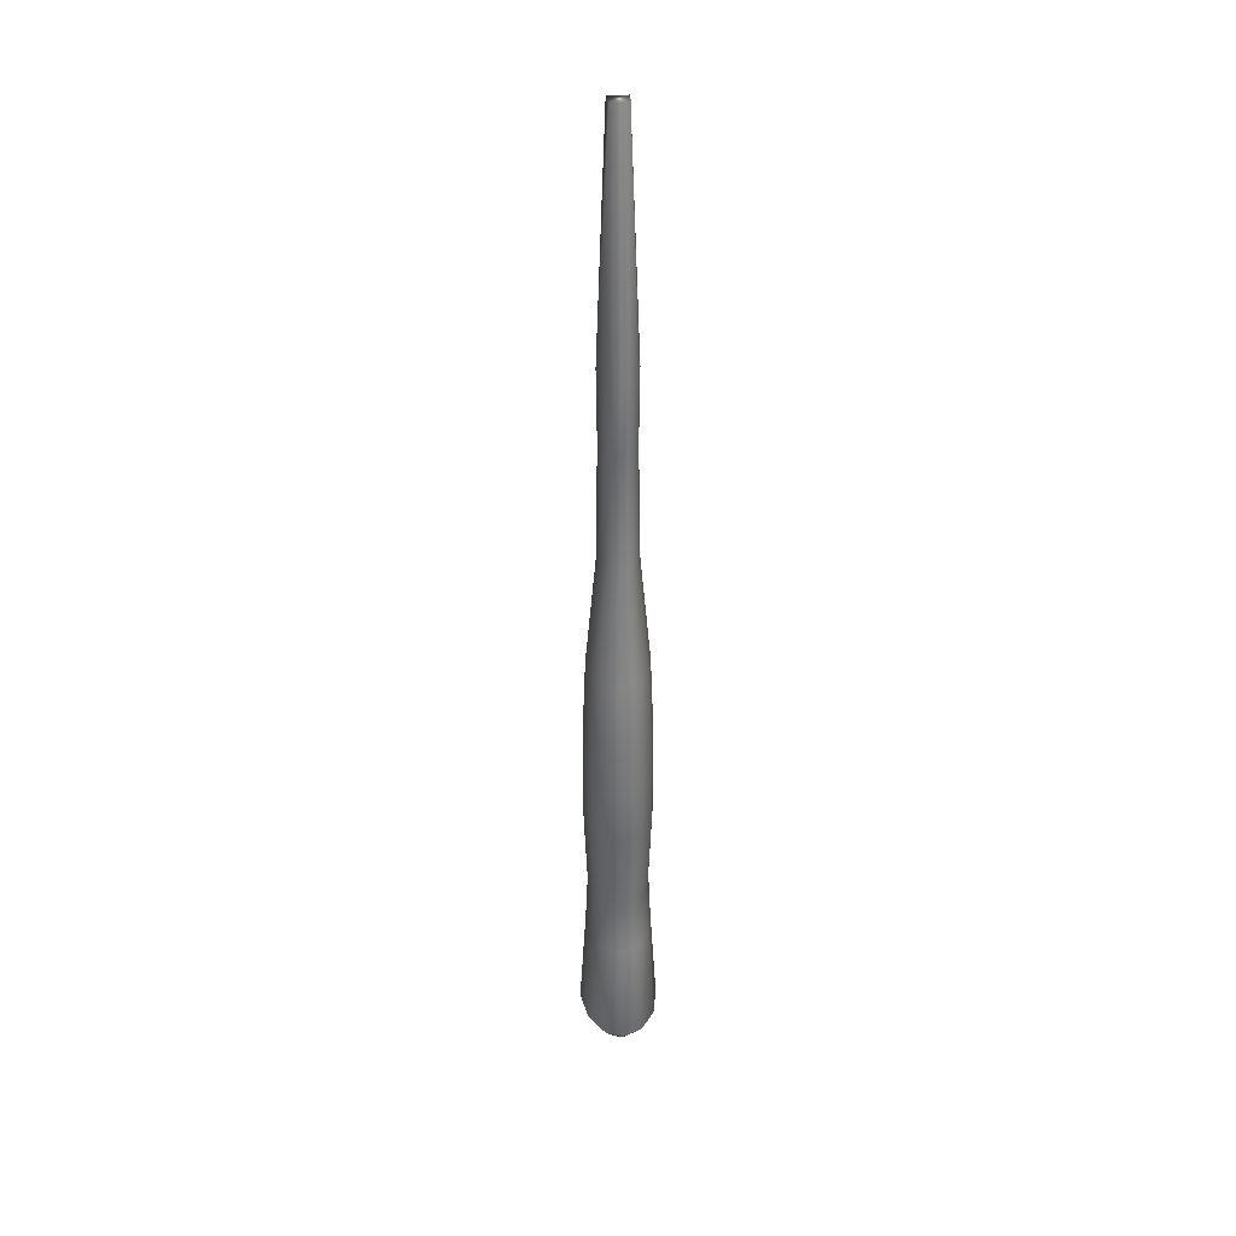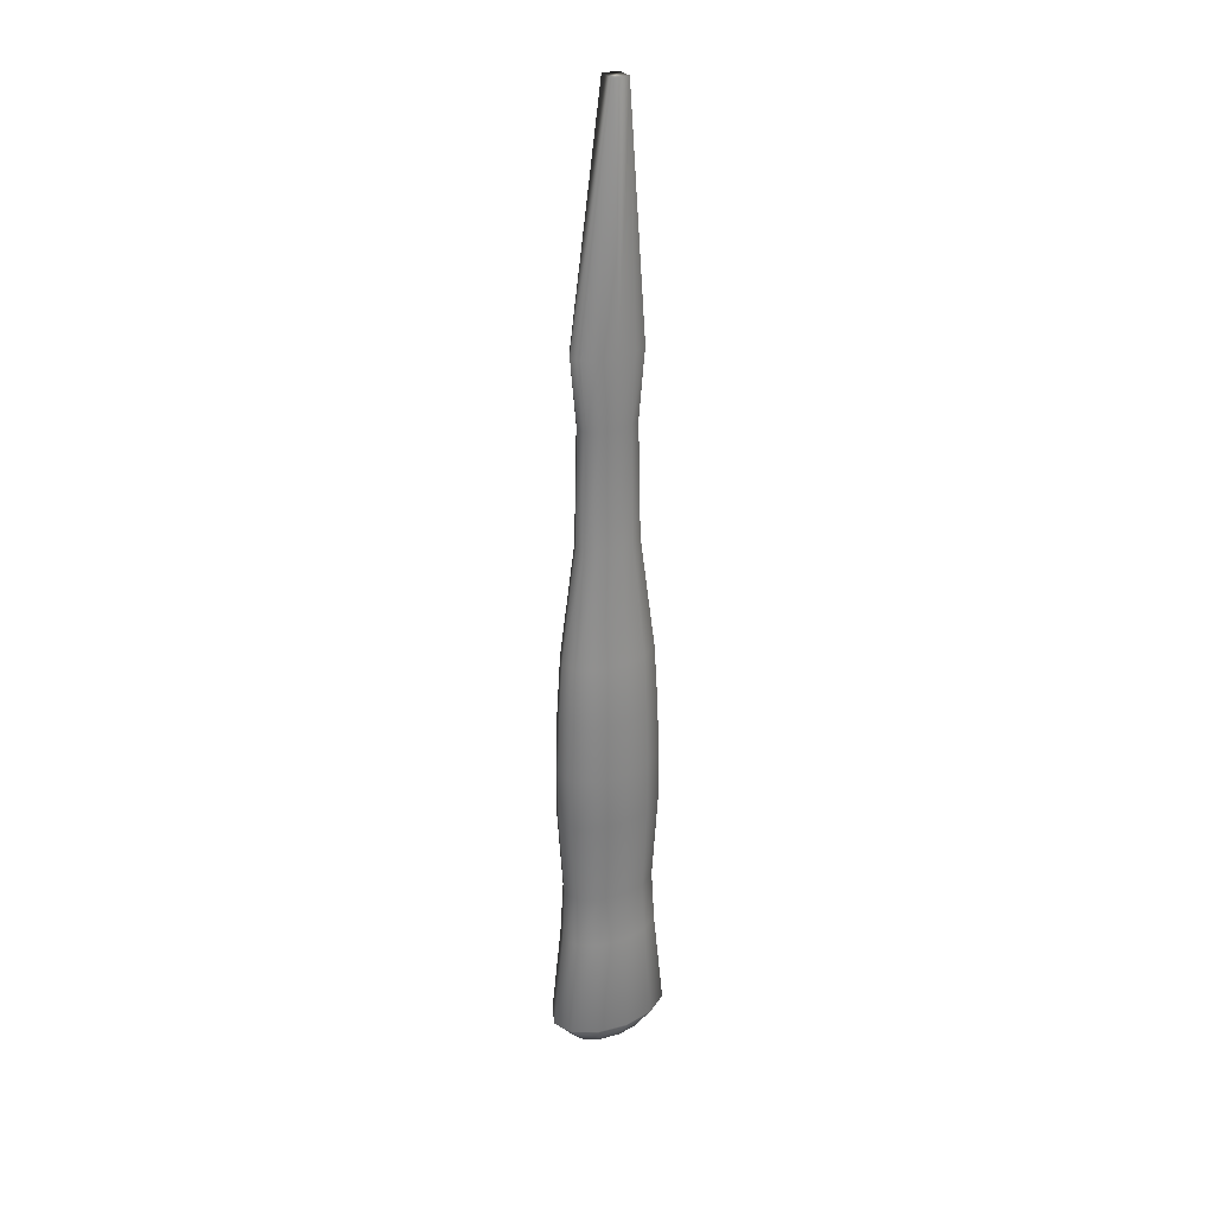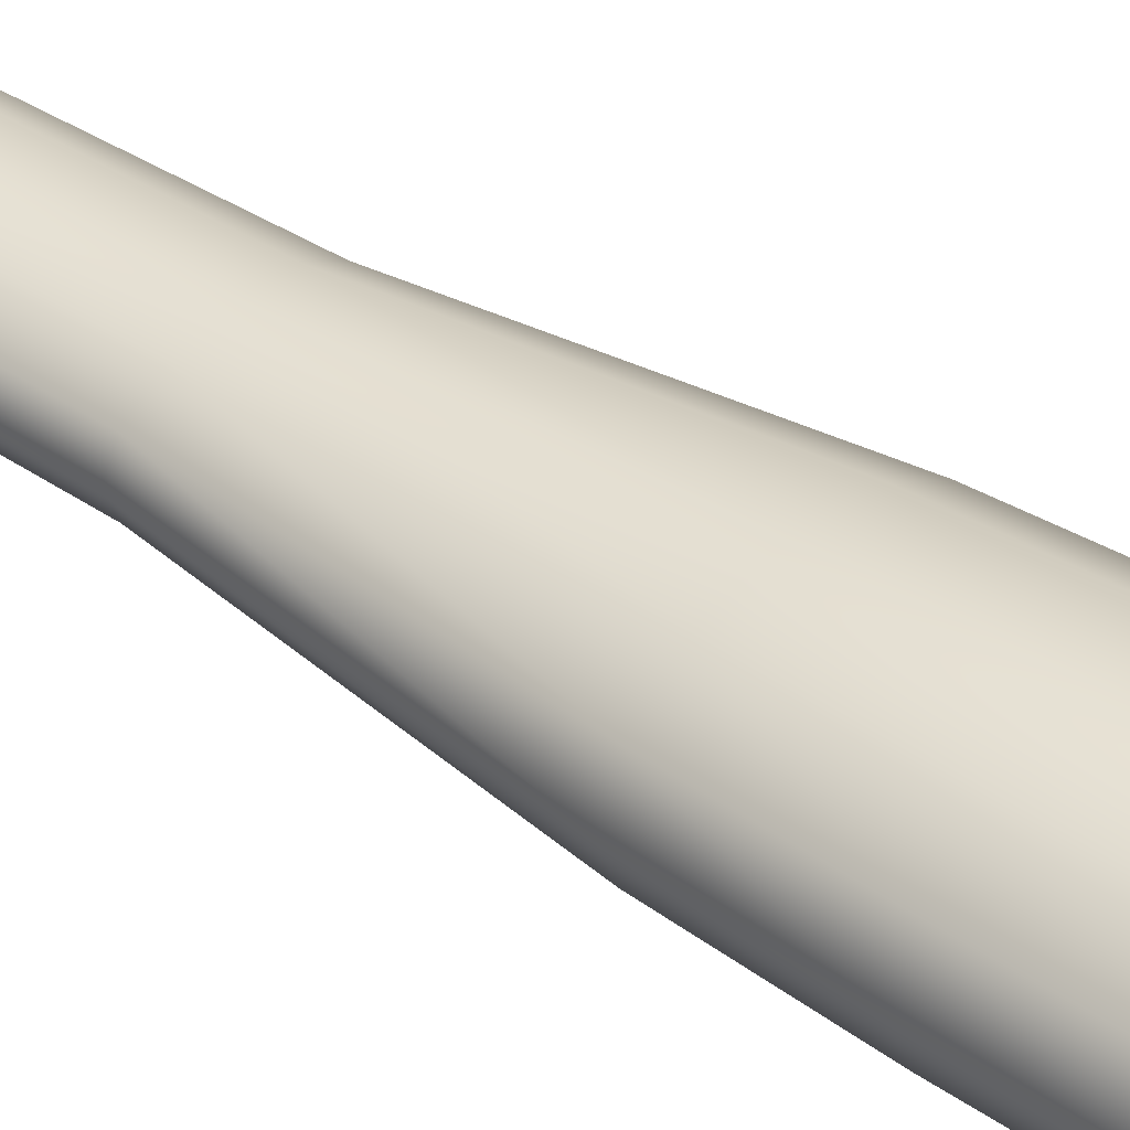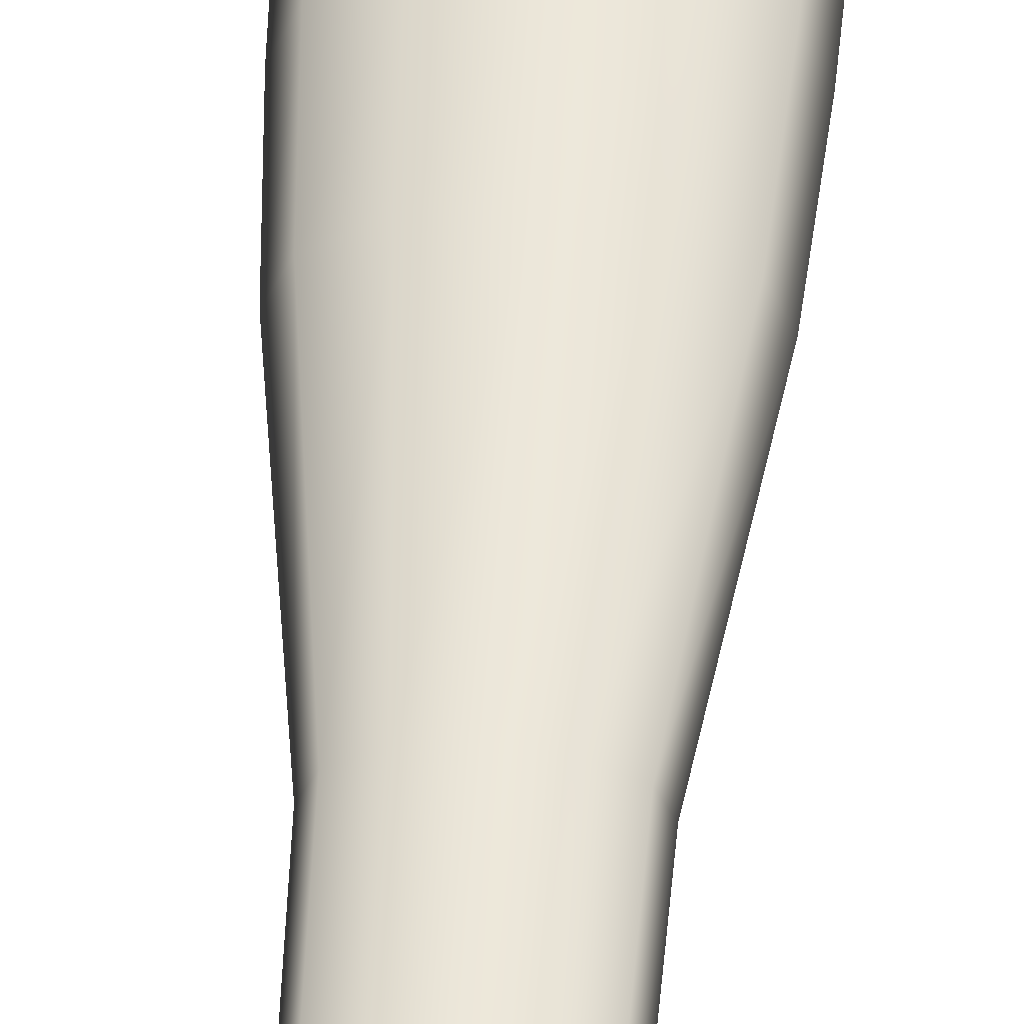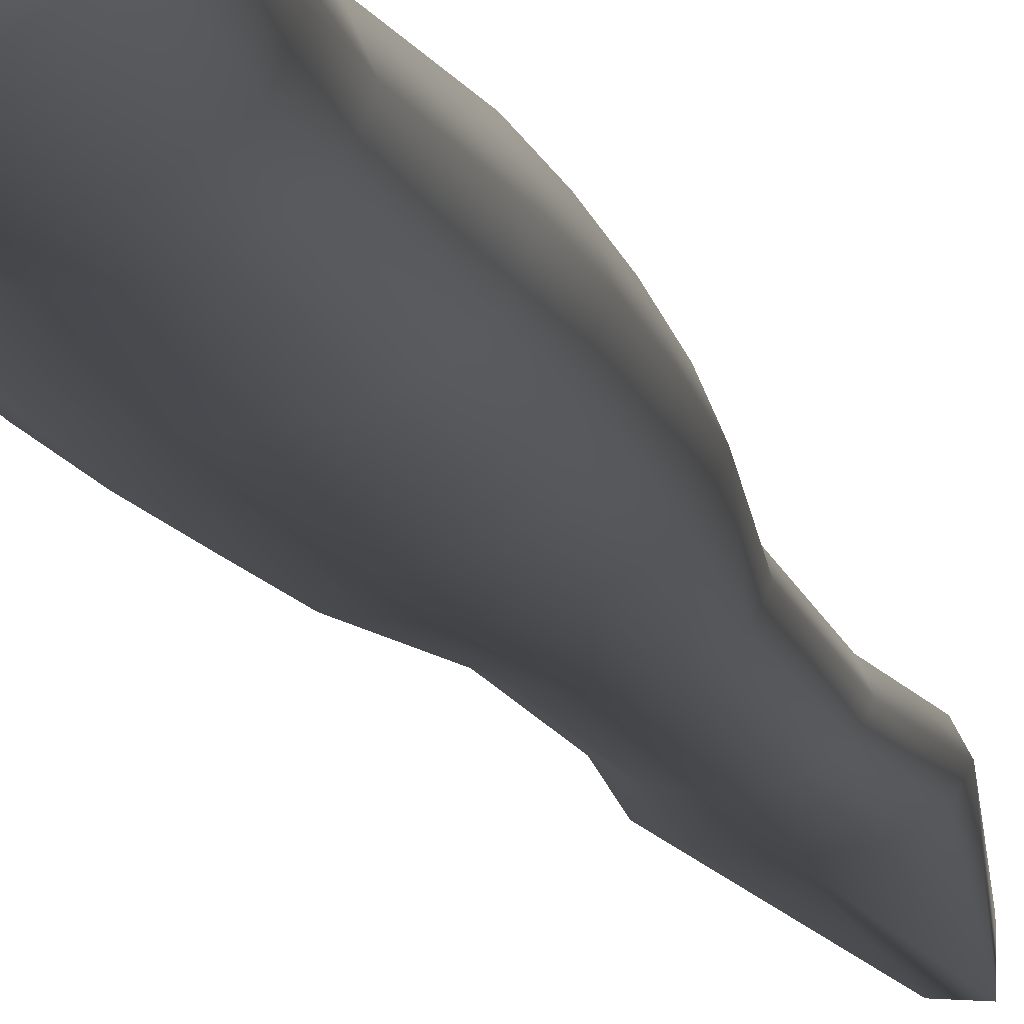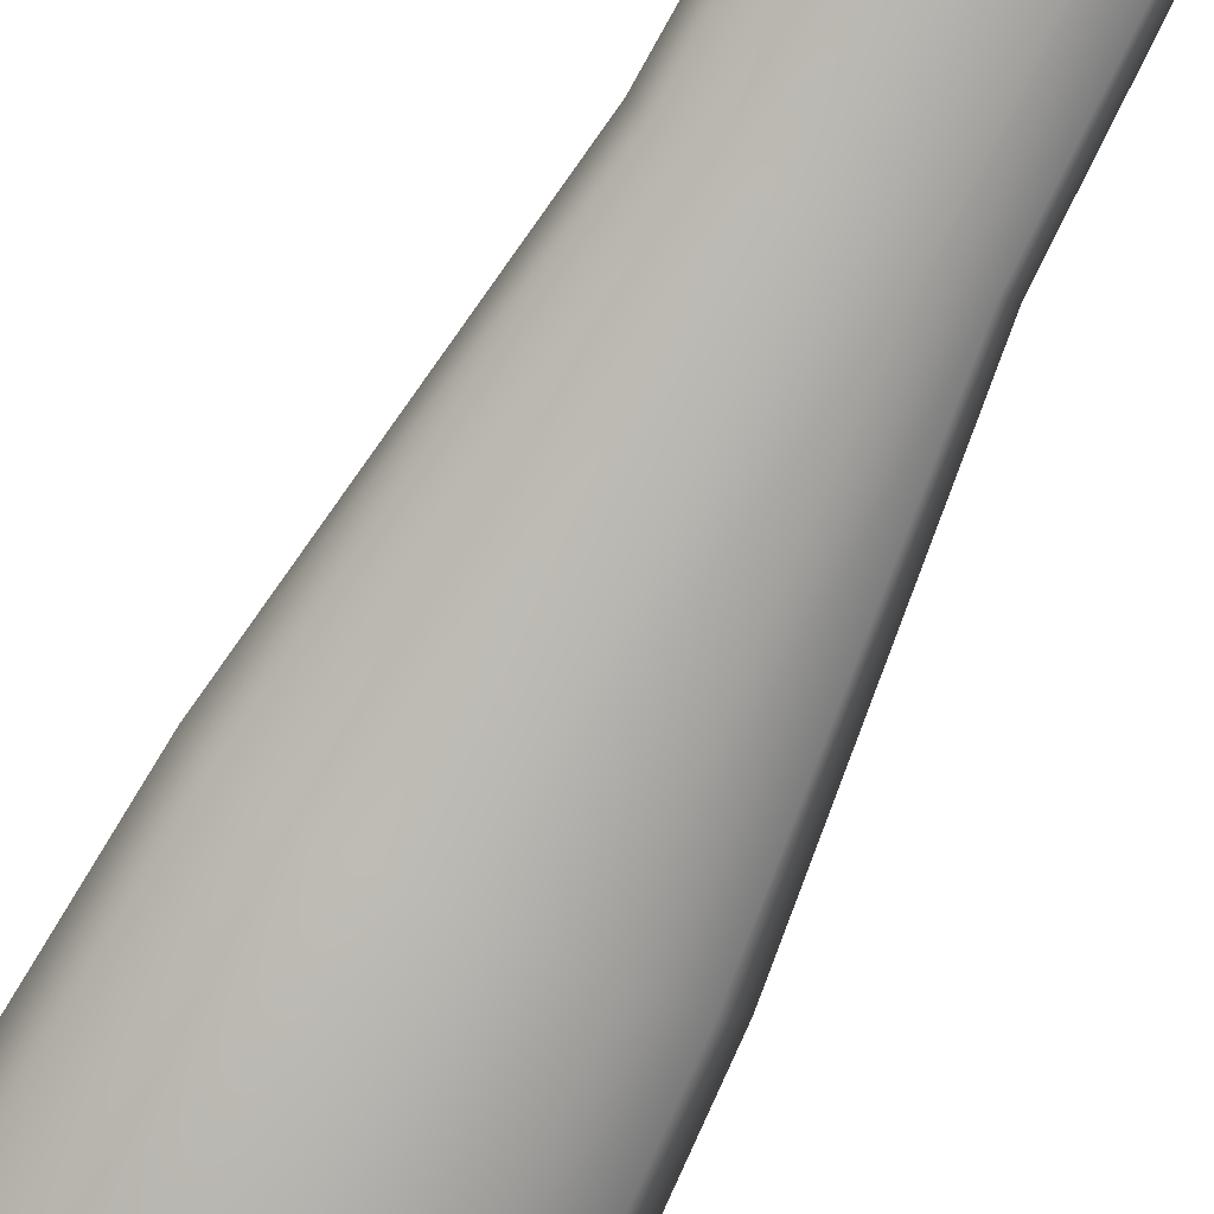
<metadata>
{"format":"obj","ext":"obj","renderer":"f3d","projection":"perspective","resolution":1024,"background":"white","views":[{"elev":34.6,"azim":-95.3,"up":"+Y"},{"elev":29.4,"azim":149.2,"up":"+Y"},{"elev":39.8,"azim":-50.5,"up":"+Z"},{"elev":48.4,"azim":-176.3,"up":"+Z"},{"elev":-11.9,"azim":12.6,"up":"+Z"},{"elev":-77.8,"azim":152.5,"up":"+Z"}]}
</metadata>
<code>
v 0.2014 0.9669 0.06304
v 0.1861 0.9669 0.06428
v 0.2014 0.9669 0.08161
v 0.1861 0.9669 0.08037
v 0.1613 0.025 0.07233
v 0.1667 0.025 0.08388
v 0.2014 0.025 0.07233
v 0.1493 0.0477 0.09101
v 0.1413 0.0477 0.07233
v 0.1584 0.1476 0.08794
v 0.1518 0.1476 0.07233
v 0.1609 0.1998 0.08677
v 0.1546 0.1998 0.07233
v 0.156 0.284 0.08851
v 0.149 0.284 0.07233
v 0.156 0.3362 0.08851
v 0.149 0.3362 0.07233
v 0.1577 0.393 0.08793
v 0.1509 0.393 0.07233
v 0.1609 0.452 0.08677
v 0.1546 0.452 0.07233
v 0.1736 0.5632 0.08157
v 0.1693 0.5632 0.07233
v 0.176 0.6744 0.08095
v 0.1721 0.6744 0.07233
v 0.1701 0.7402 0.08133
v 0.1653 0.7402 0.07233
v 0.1813 0.025 0.09234
v 0.1713 0.0477 0.1047
v 0.1766 0.1476 0.09937
v 0.178 0.1998 0.09735
v 0.1752 0.284 0.1003
v 0.1752 0.3362 0.1003
v 0.1761 0.393 0.09935
v 0.178 0.452 0.09735
v 0.1853 0.5632 0.08834
v 0.1867 0.6744 0.08725
v 0.1833 0.7402 0.08793
v 0.2014 0.025 0.09544
v 0.2014 0.0477 0.1097
v 0.2014 0.1476 0.1036
v 0.2014 0.1998 0.1012
v 0.2014 0.284 0.1047
v 0.2014 0.3362 0.1047
v 0.2014 0.393 0.1035
v 0.2014 0.452 0.1012
v 0.2014 0.5632 0.09082
v 0.2014 0.6744 0.08956
v 0.2014 0.7402 0.09034
v 0.2214 0.025 0.09234
v 0.2314 0.0477 0.1047
v 0.2262 0.1476 0.09937
v 0.2247 0.1998 0.09735
v 0.2276 0.284 0.1003
v 0.2276 0.3362 0.1003
v 0.2266 0.393 0.09935
v 0.2247 0.452 0.09735
v 0.2174 0.5632 0.08834
v 0.216 0.6744 0.08725
v 0.2194 0.7402 0.08793
v 0.2361 0.025 0.08388
v 0.2534 0.0477 0.09101
v 0.2443 0.1476 0.08794
v 0.2419 0.1998 0.08677
v 0.2467 0.284 0.08851
v 0.2467 0.3362 0.08851
v 0.2451 0.393 0.08793
v 0.2419 0.452 0.08677
v 0.2291 0.5632 0.08157
v 0.2268 0.6744 0.08095
v 0.2326 0.7402 0.08133
v 0.2414 0.025 0.07233
v 0.2615 0.0477 0.07233
v 0.251 0.1476 0.07233
v 0.2481 0.1998 0.07233
v 0.2537 0.284 0.07233
v 0.2537 0.3362 0.07233
v 0.2519 0.393 0.07233
v 0.2481 0.452 0.07233
v 0.2334 0.5632 0.07233
v 0.2307 0.6744 0.07233
v 0.2374 0.7402 0.07233
v 0.2361 0.025 0.06077
v 0.2534 0.0477 0.05364
v 0.2443 0.1476 0.05671
v 0.2419 0.1998 0.05788
v 0.2467 0.284 0.05615
v 0.2467 0.3362 0.05615
v 0.2451 0.393 0.05673
v 0.2419 0.452 0.05788
v 0.2291 0.5632 0.06308
v 0.2268 0.6744 0.06371
v 0.2326 0.7402 0.06332
v 0.2214 0.025 0.05231
v 0.2314 0.0477 0.03997
v 0.2262 0.1476 0.04528
v 0.2247 0.1998 0.04731
v 0.2276 0.284 0.0443
v 0.2276 0.3362 0.0443
v 0.2266 0.393 0.0453
v 0.2247 0.452 0.04731
v 0.2174 0.5632 0.05631
v 0.216 0.6744 0.0574
v 0.2194 0.7402 0.05672
v 0.2014 0.025 0.04921
v 0.2014 0.0477 0.03496
v 0.2014 0.1476 0.04109
v 0.2014 0.1998 0.04344
v 0.2014 0.284 0.03997
v 0.2014 0.3362 0.03997
v 0.2014 0.393 0.04113
v 0.2014 0.452 0.04344
v 0.2014 0.5632 0.05384
v 0.2014 0.6744 0.05509
v 0.2014 0.7402 0.05431
v 0.1813 0.025 0.05231
v 0.1713 0.0477 0.03997
v 0.1766 0.1476 0.04528
v 0.178 0.1998 0.04731
v 0.1752 0.284 0.0443
v 0.1752 0.3362 0.0443
v 0.1761 0.393 0.0453
v 0.178 0.452 0.04731
v 0.1853 0.5632 0.05631
v 0.1867 0.6744 0.0574
v 0.1833 0.7402 0.05672
v 0.1667 0.025 0.06077
v 0.1493 0.0477 0.05364
v 0.1584 0.1476 0.05671
v 0.1609 0.1998 0.05788
v 0.156 0.284 0.05615
v 0.156 0.3362 0.05615
v 0.1577 0.393 0.05673
v 0.1609 0.452 0.05788
v 0.1736 0.5632 0.06308
v 0.176 0.6744 0.06371
v 0.1701 0.7402 0.06332
f 4 2 3
f 2 1 3
f 1 82 3
f 1 93 82
f 82 71 3
f 4 27 2
f 4 26 27
f 27 137 2
f 1 104 93
f 71 60 3
f 137 126 2
f 60 49 3
f 27 136 137
f 25 136 27
f 25 135 136
f 23 135 25
f 23 134 135
f 21 134 23
f 21 133 134
f 19 133 21
f 19 132 133
f 17 132 19
f 17 131 132
f 15 131 17
f 15 130 131
f 13 130 15
f 13 129 130
f 11 129 13
f 11 128 129
f 9 128 11
f 9 127 128
f 5 127 9
f 5 7 127
f 137 125 126
f 136 125 137
f 136 124 125
f 135 124 136
f 135 123 124
f 134 123 135
f 134 122 123
f 133 122 134
f 133 121 122
f 132 121 133
f 132 120 121
f 131 120 132
f 131 119 120
f 130 119 131
f 130 118 119
f 129 118 130
f 129 117 118
f 128 117 129
f 128 116 117
f 127 116 128
f 127 7 116
f 2 115 1
f 126 115 2
f 126 114 115
f 125 114 126
f 125 113 114
f 124 113 125
f 124 112 113
f 123 112 124
f 123 111 112
f 122 111 123
f 122 110 111
f 121 110 122
f 121 109 110
f 120 109 121
f 120 108 109
f 119 108 120
f 119 107 108
f 118 107 119
f 118 106 107
f 117 106 118
f 117 105 106
f 116 105 117
f 116 7 105
f 115 104 1
f 115 103 104
f 114 103 115
f 114 102 103
f 113 102 114
f 113 101 102
f 112 101 113
f 112 100 101
f 111 100 112
f 111 99 100
f 110 99 111
f 110 98 99
f 109 98 110
f 109 97 98
f 108 97 109
f 108 96 97
f 107 96 108
f 107 95 96
f 106 95 107
f 106 94 95
f 105 94 106
f 105 7 94
f 104 92 93
f 103 92 104
f 103 91 92
f 102 91 103
f 102 90 91
f 101 90 102
f 101 89 90
f 100 89 101
f 100 88 89
f 99 88 100
f 99 87 88
f 98 87 99
f 98 86 87
f 97 86 98
f 97 85 86
f 96 85 97
f 96 84 85
f 95 84 96
f 95 83 84
f 94 83 95
f 94 7 83
f 93 81 82
f 92 81 93
f 92 80 81
f 91 80 92
f 91 79 80
f 90 79 91
f 90 78 79
f 89 78 90
f 89 77 78
f 88 77 89
f 88 76 77
f 87 76 88
f 87 75 76
f 86 75 87
f 86 74 75
f 85 74 86
f 85 73 74
f 84 73 85
f 84 72 73
f 83 72 84
f 83 7 72
f 82 70 71
f 81 70 82
f 81 69 70
f 80 69 81
f 80 68 69
f 79 68 80
f 79 67 68
f 78 67 79
f 78 66 67
f 77 66 78
f 77 65 66
f 76 65 77
f 76 64 65
f 75 64 76
f 75 63 64
f 74 63 75
f 74 62 63
f 73 62 74
f 73 61 62
f 72 61 73
f 72 7 61
f 71 59 60
f 70 59 71
f 70 58 59
f 69 58 70
f 69 57 58
f 68 57 69
f 68 56 57
f 67 56 68
f 67 55 56
f 66 55 67
f 66 54 55
f 65 54 66
f 65 53 54
f 64 53 65
f 64 52 53
f 63 52 64
f 63 51 52
f 62 51 63
f 62 50 51
f 61 50 62
f 61 7 50
f 60 48 49
f 59 48 60
f 59 47 48
f 58 47 59
f 58 46 47
f 57 46 58
f 57 45 46
f 56 45 57
f 56 44 45
f 55 44 56
f 55 43 44
f 54 43 55
f 54 42 43
f 53 42 54
f 53 41 42
f 52 41 53
f 52 40 41
f 51 40 52
f 51 39 40
f 50 39 51
f 50 7 39
f 3 38 4
f 49 38 3
f 49 37 38
f 48 37 49
f 48 36 37
f 47 36 48
f 47 35 36
f 46 35 47
f 46 34 35
f 45 34 46
f 45 33 34
f 44 33 45
f 44 32 33
f 43 32 44
f 43 31 32
f 42 31 43
f 42 30 31
f 41 30 42
f 41 29 30
f 40 29 41
f 40 28 29
f 39 28 40
f 39 7 28
f 38 26 4
f 38 24 26
f 37 24 38
f 37 22 24
f 36 22 37
f 36 20 22
f 35 20 36
f 35 18 20
f 34 18 35
f 34 16 18
f 33 16 34
f 33 14 16
f 32 14 33
f 32 12 14
f 31 12 32
f 31 10 12
f 30 10 31
f 30 8 10
f 29 8 30
f 29 6 8
f 28 6 29
f 28 7 6
f 26 25 27
f 24 25 26
f 24 23 25
f 22 23 24
f 22 21 23
f 20 21 22
f 20 19 21
f 18 19 20
f 18 17 19
f 16 17 18
f 16 15 17
f 14 15 16
f 14 13 15
f 12 13 14
f 12 11 13
f 10 11 12
f 10 9 11
f 8 9 10
f 8 5 9
f 6 5 8
f 6 7 5

</code>
